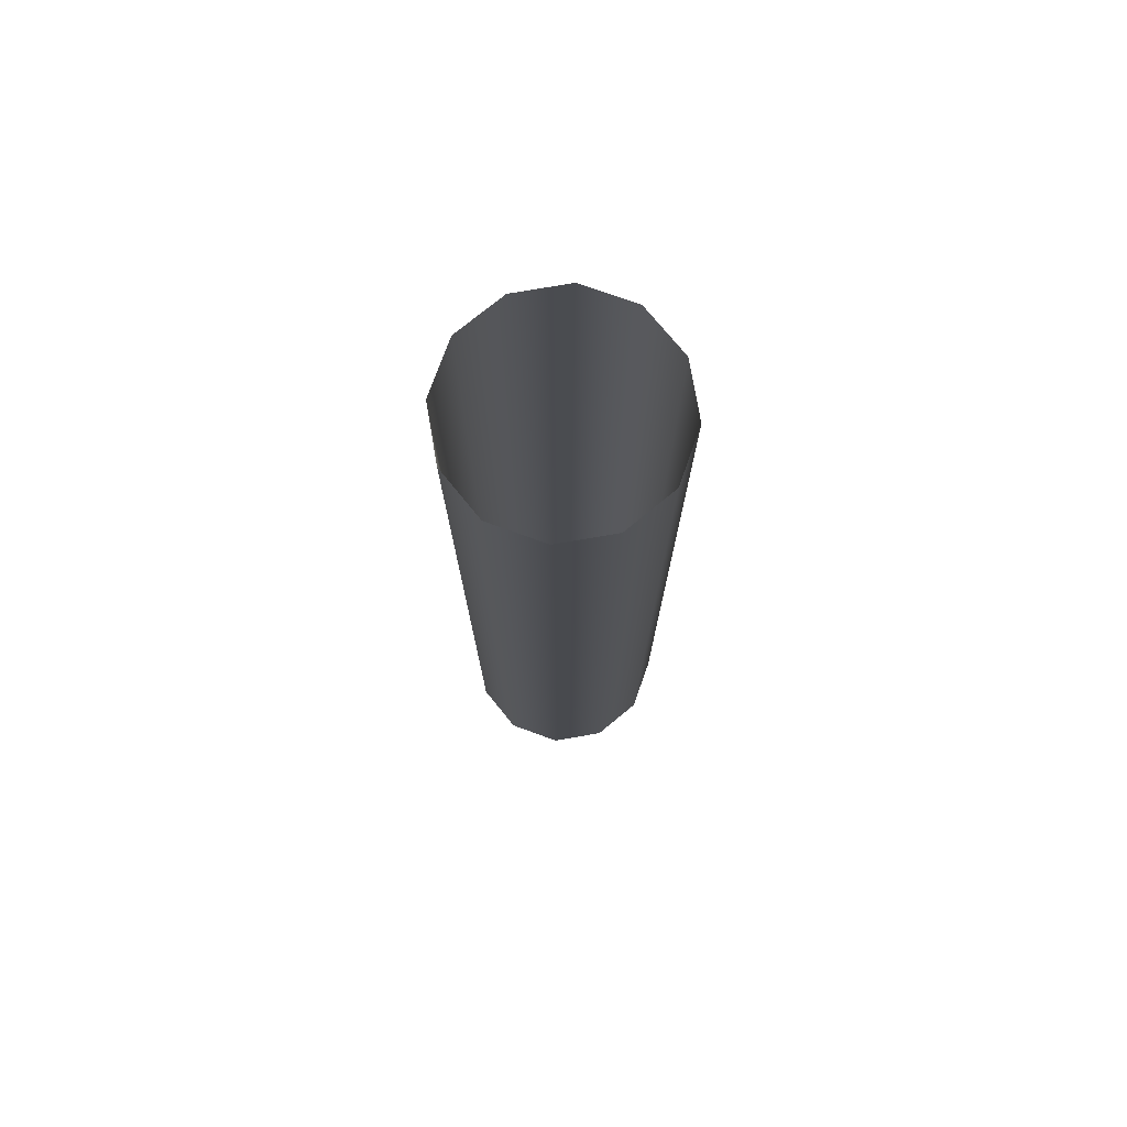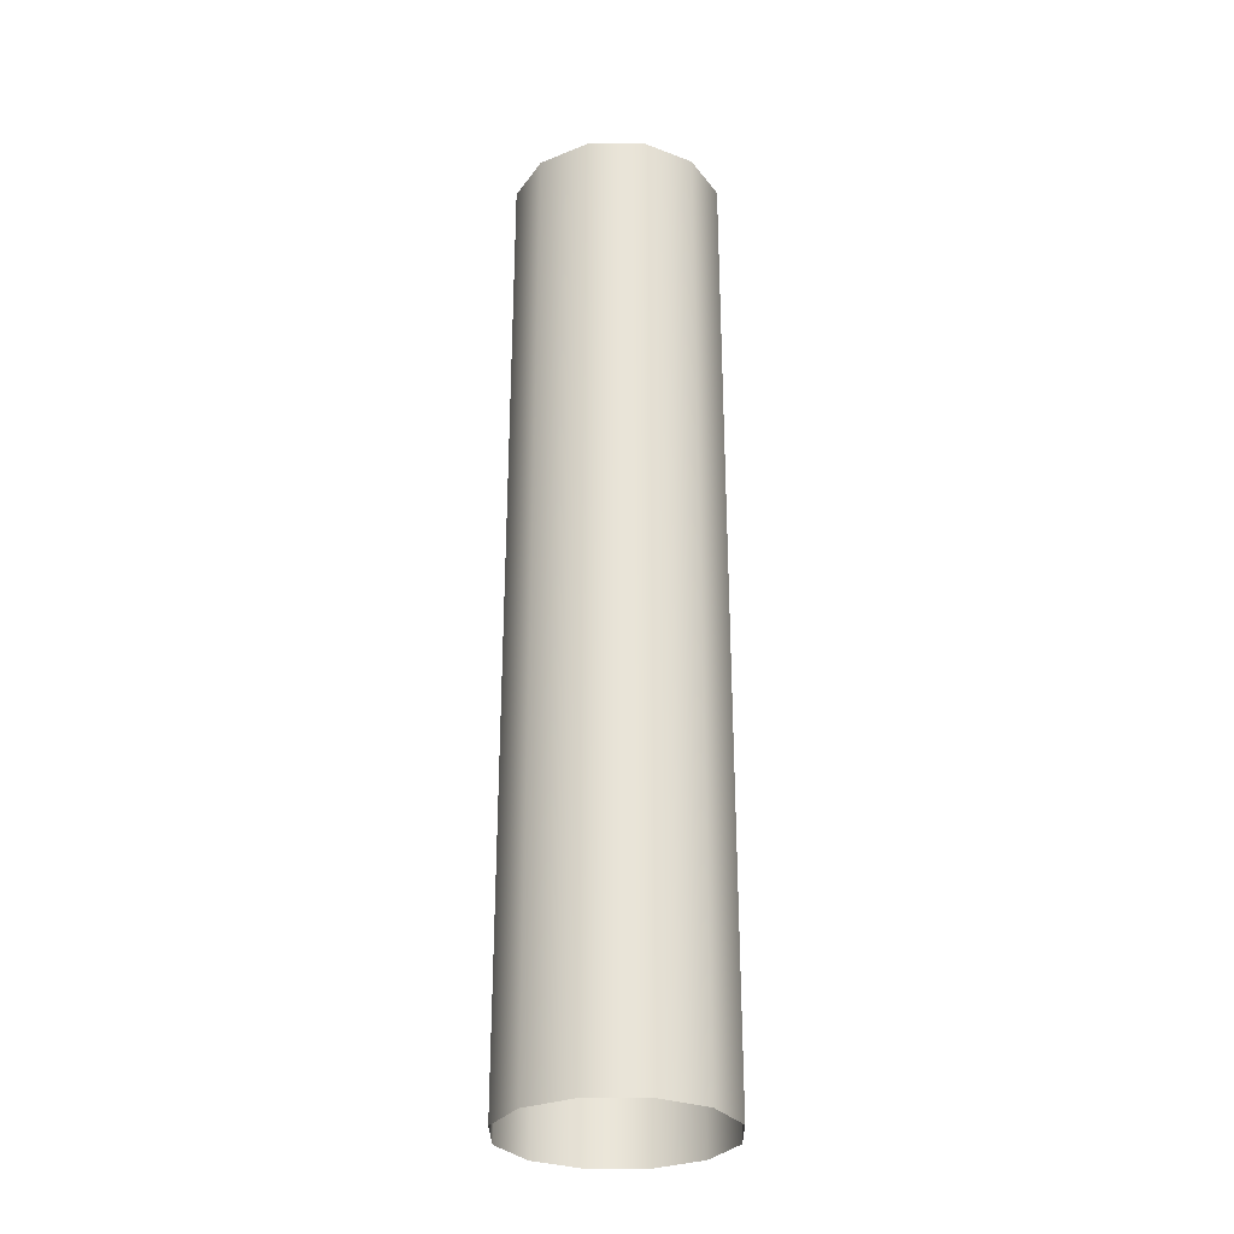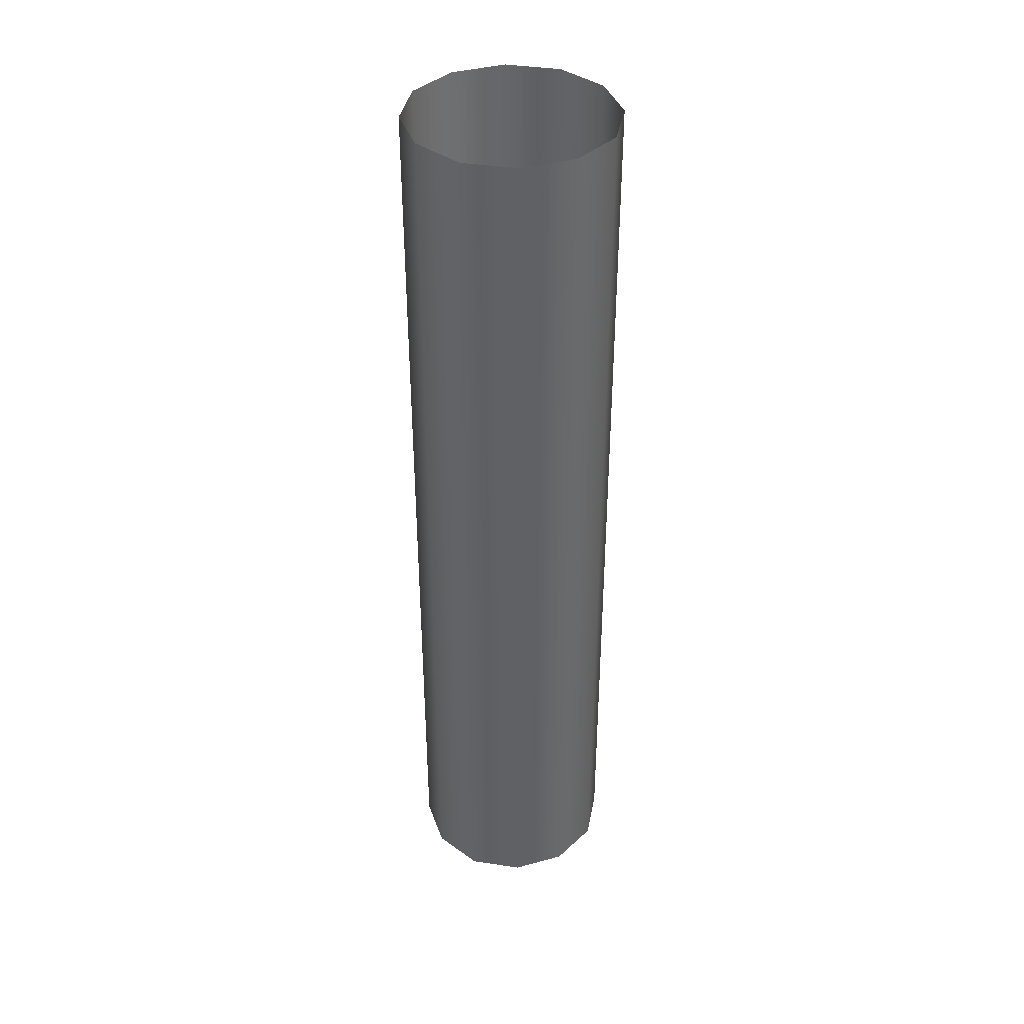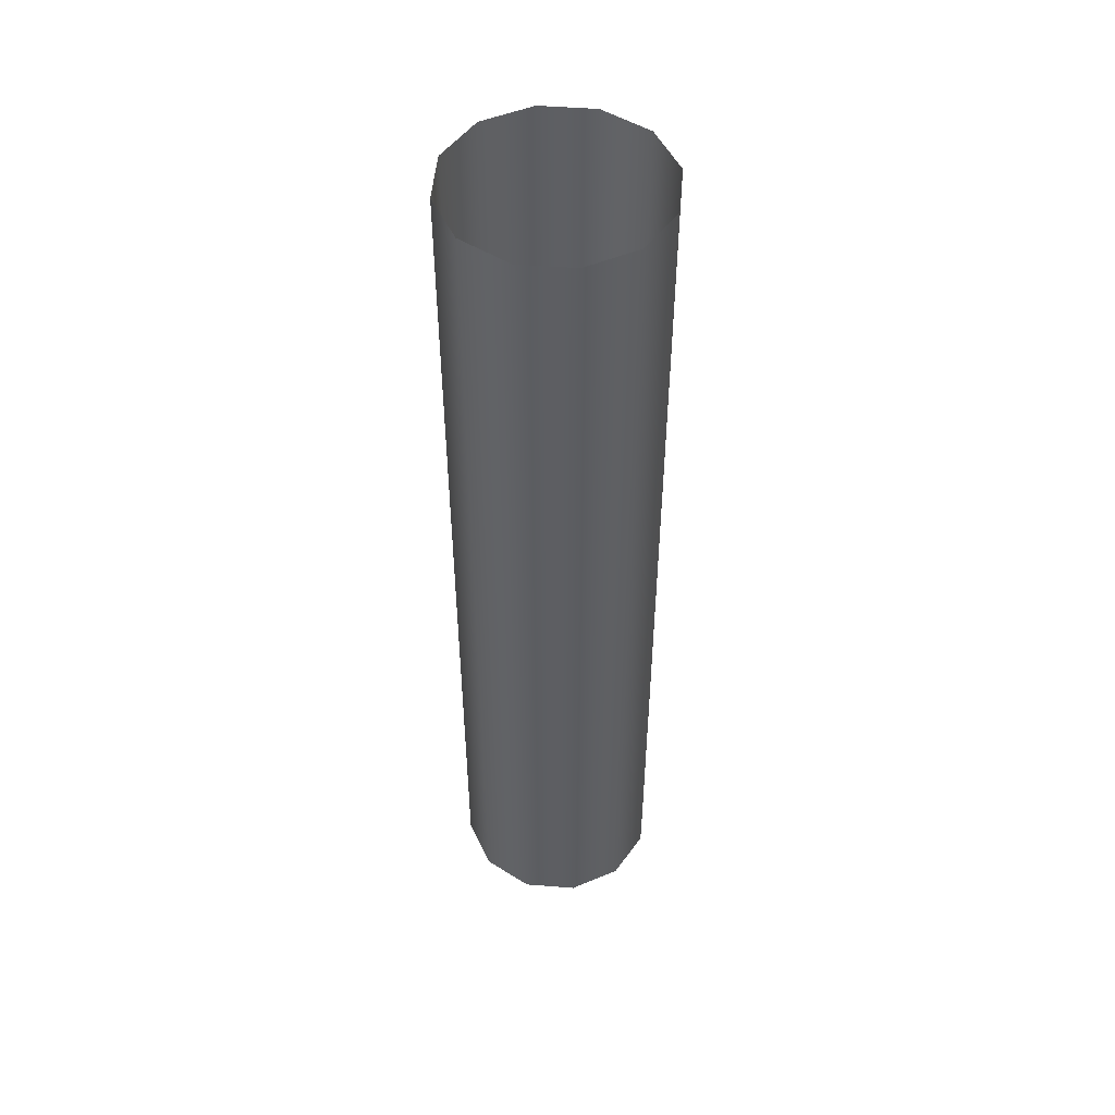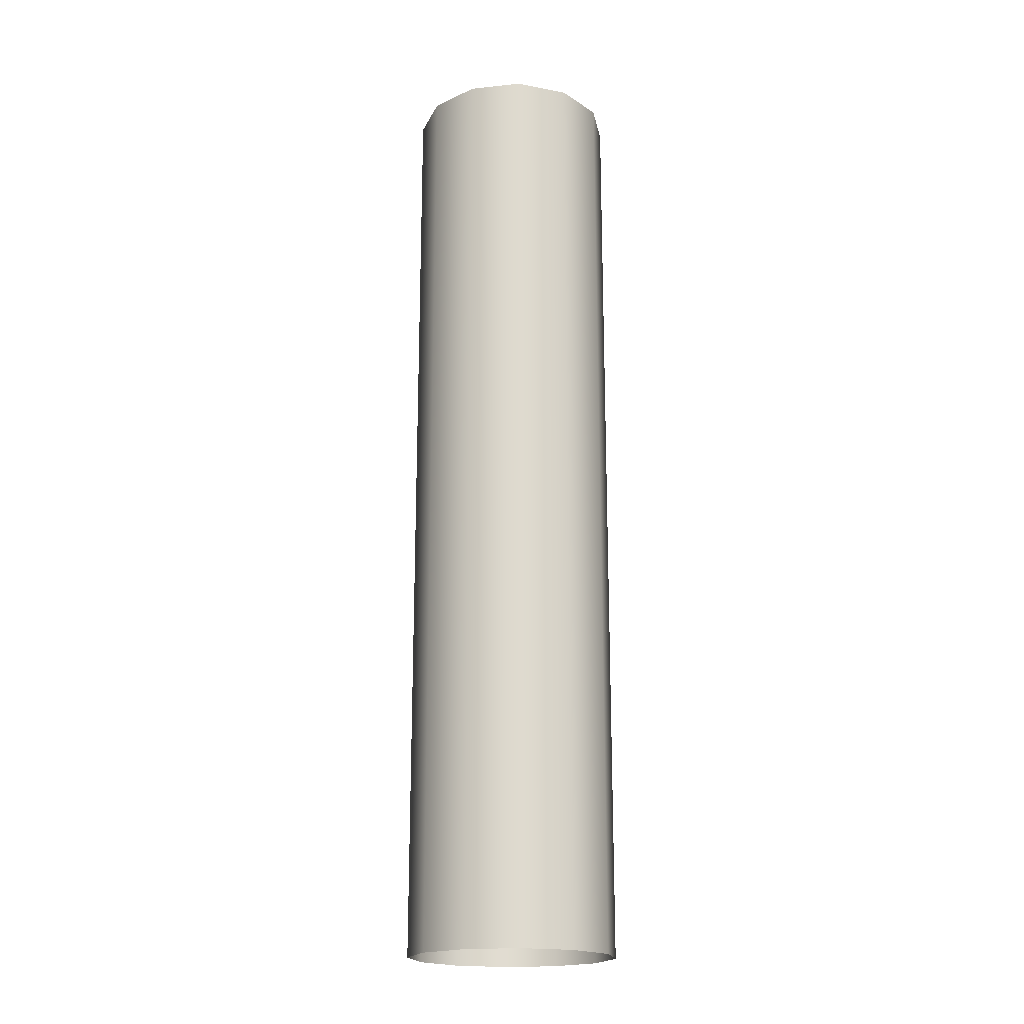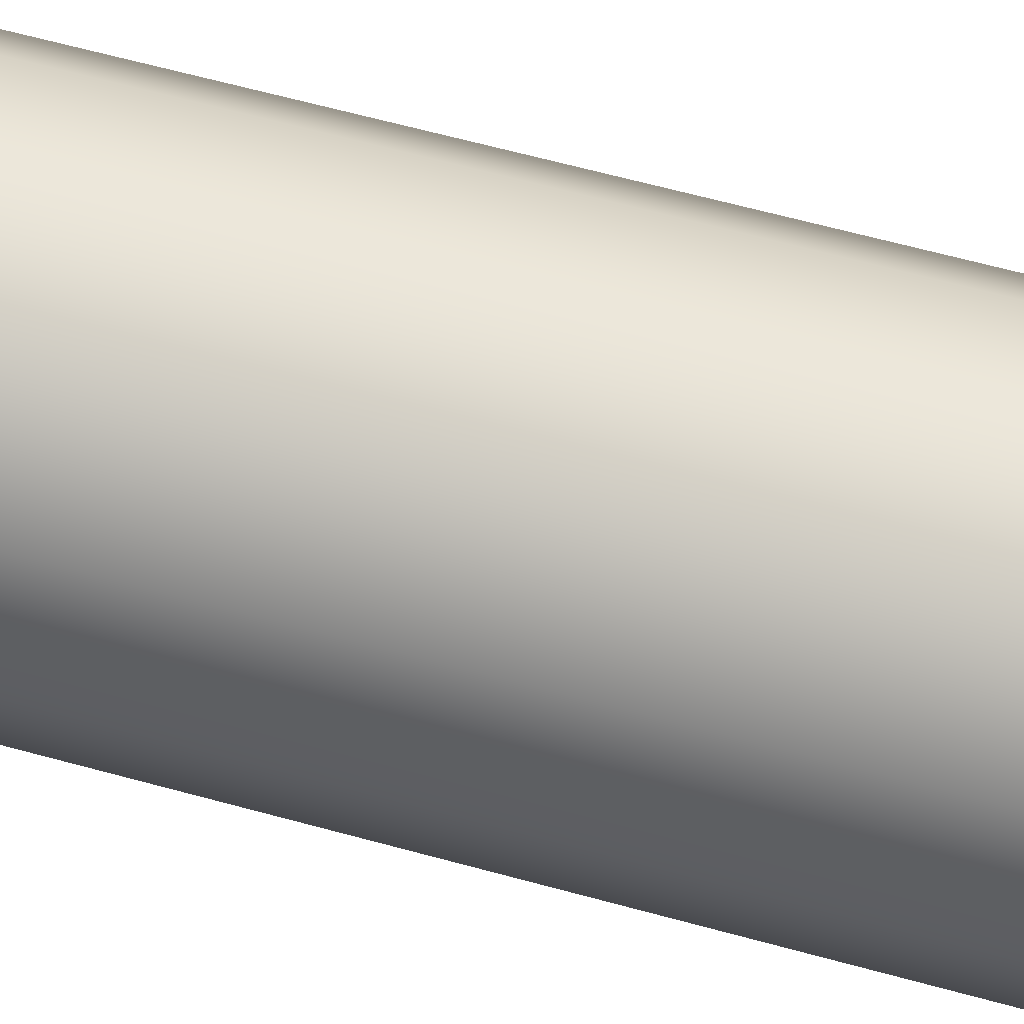
<metadata>
{"format":"obj","ext":"obj","renderer":"f3d","projection":"perspective","resolution":1024,"background":"white","views":[{"elev":76.0,"azim":-54.8,"up":"+Y"},{"elev":-29.6,"azim":-44.4,"up":"+Y"},{"elev":39.3,"azim":26.3,"up":"+Y"},{"elev":50.1,"azim":-40.1,"up":"+Y"},{"elev":-19.3,"azim":-94.4,"up":"+Y"},{"elev":54.9,"azim":-73.1,"up":"+Z"}]}
</metadata>
<code>
g column_inner
v 0.2184 1.986 -0.0007348
v 0.2184 0.007885 -0.0007348
v 0.1882 0.007885 -0.1085
v 0.1882 1.986 -0.1085
v 0.1085 0.007885 -0.1882
v 0.1085 1.986 -0.1882
v 0.0007348 0.007885 -0.2184
v 0.0007348 1.986 -0.2184
v 0.0007348 1.986 -0.2184
v 0.0007348 0.007885 -0.2184
v -0.1092 0.007885 -0.1882
v -0.1092 1.986 -0.1882
v -0.1889 0.007885 -0.1085
v -0.1889 1.986 -0.1085
v -0.2191 0.007885 -0.0007348
v -0.2191 1.986 -0.0007348
v -0.2191 1.986 -0.0007348
v -0.2191 0.007885 -0.0007348
v -0.1889 0.007885 0.1092
v -0.1889 1.986 0.1092
v -0.1092 0.007885 0.1889
v -0.1092 1.986 0.1889
v 0.0007348 0.007885 0.2191
v 0.0007348 1.986 0.2191
v 0.0007348 1.986 0.2191
v 0.0007348 0.007885 0.2191
v 0.1085 0.007885 0.1889
v 0.1085 1.986 0.1889
v 0.1882 0.007885 0.1092
v 0.1882 1.986 0.1092
v 0.2184 0.007885 -0.0007348
v 0.2184 1.986 -0.0007348
f 3 2 1
f 4 3 1
f 5 3 4
f 6 5 4
f 7 5 6
f 8 7 6
f 11 10 9
f 12 11 9
f 13 11 12
f 14 13 12
f 15 13 14
f 16 15 14
f 19 18 17
f 20 19 17
f 21 19 20
f 22 21 20
f 23 21 22
f 24 23 22
f 27 26 25
f 28 27 25
f 29 27 28
f 30 29 28
f 31 29 30
f 32 31 30

</code>
